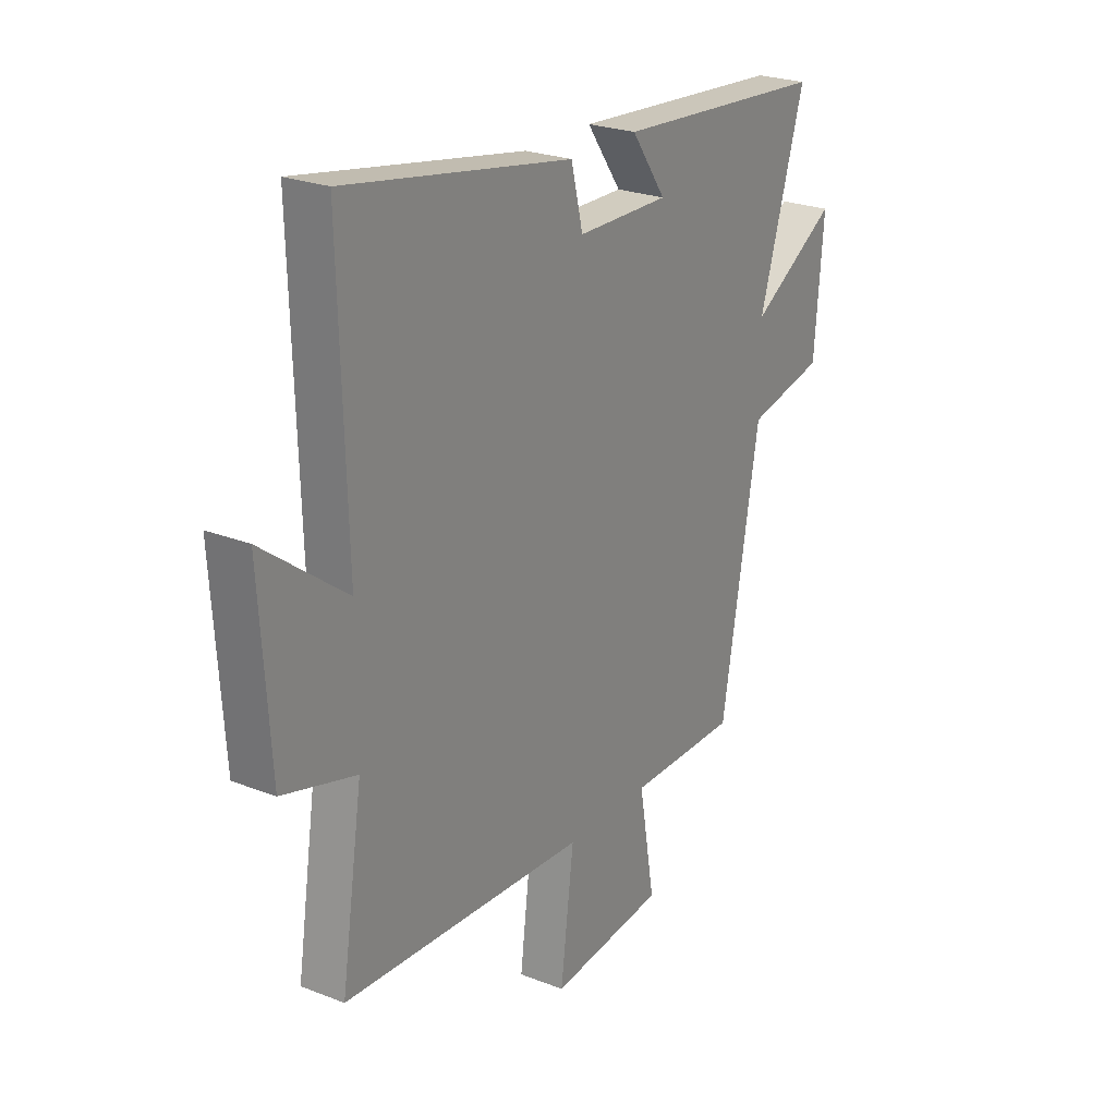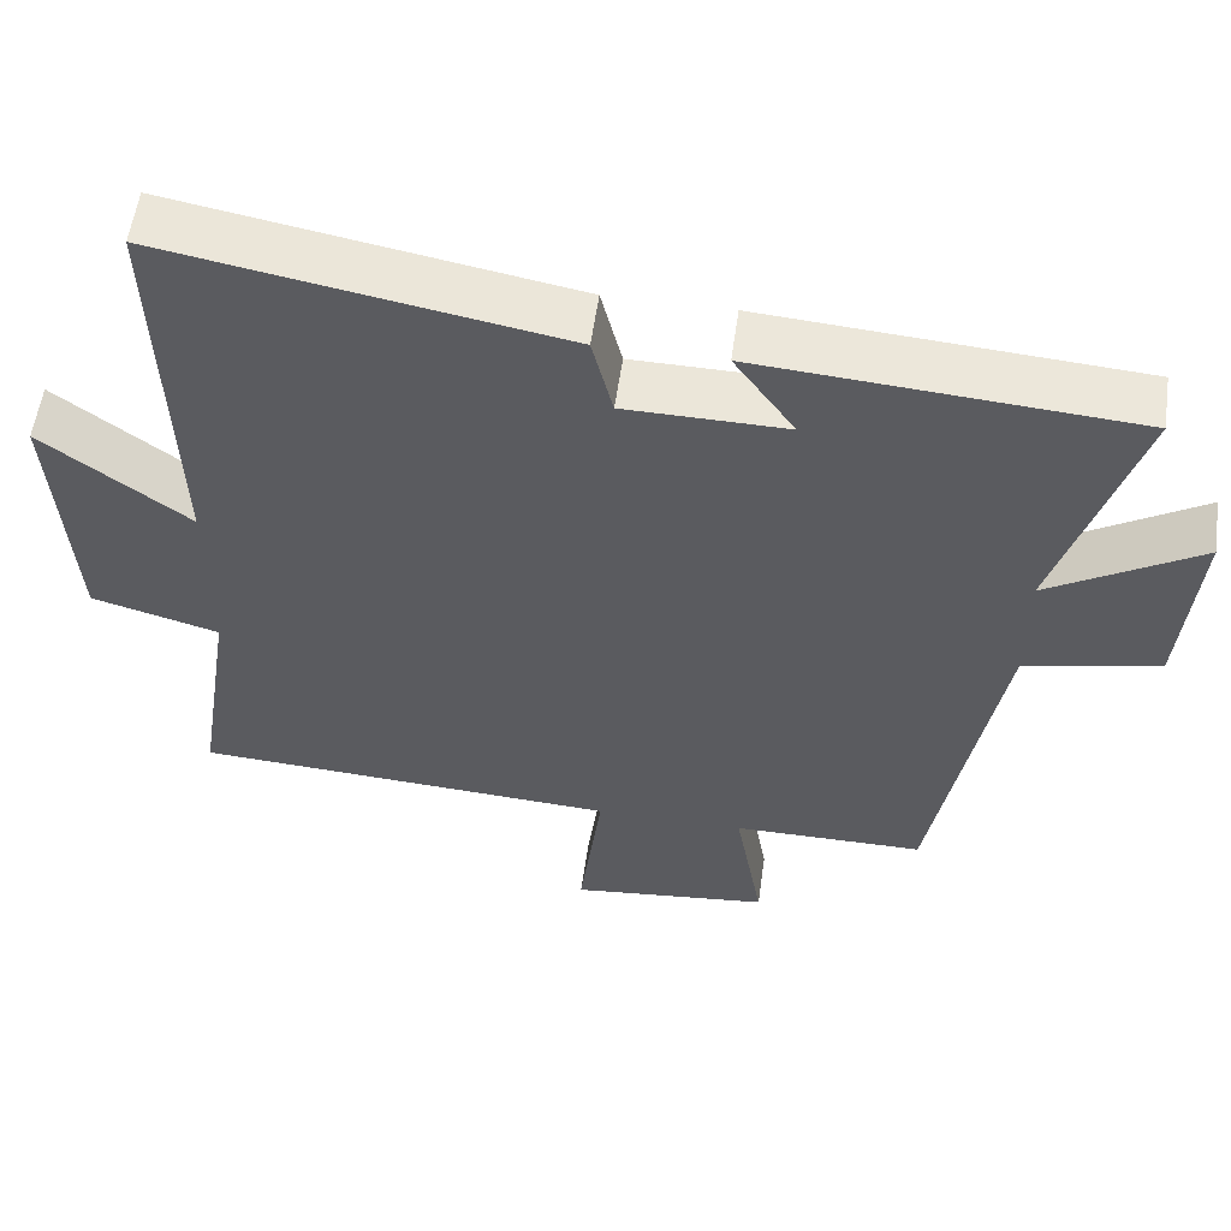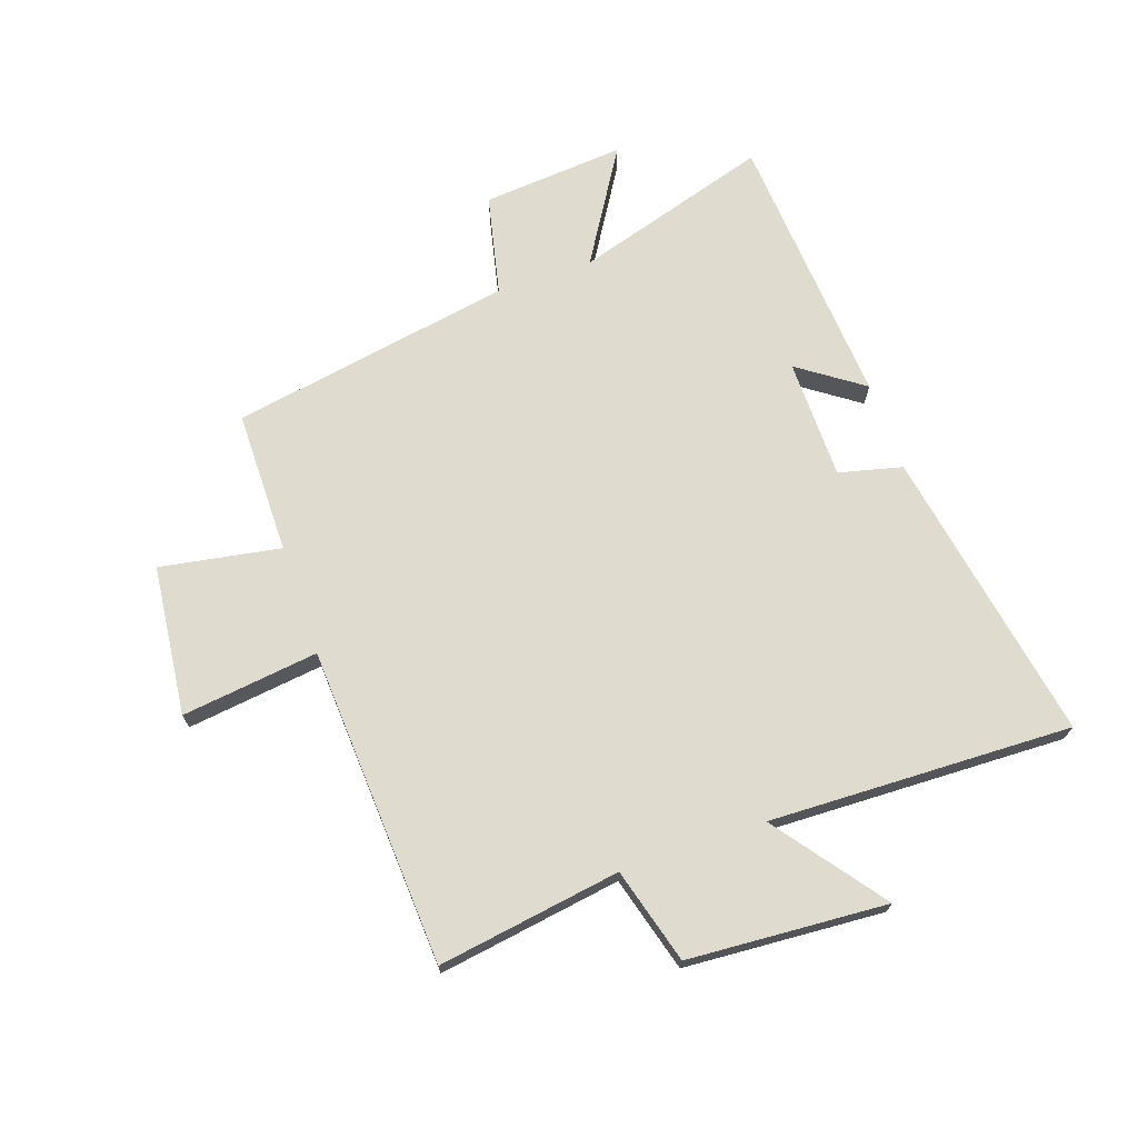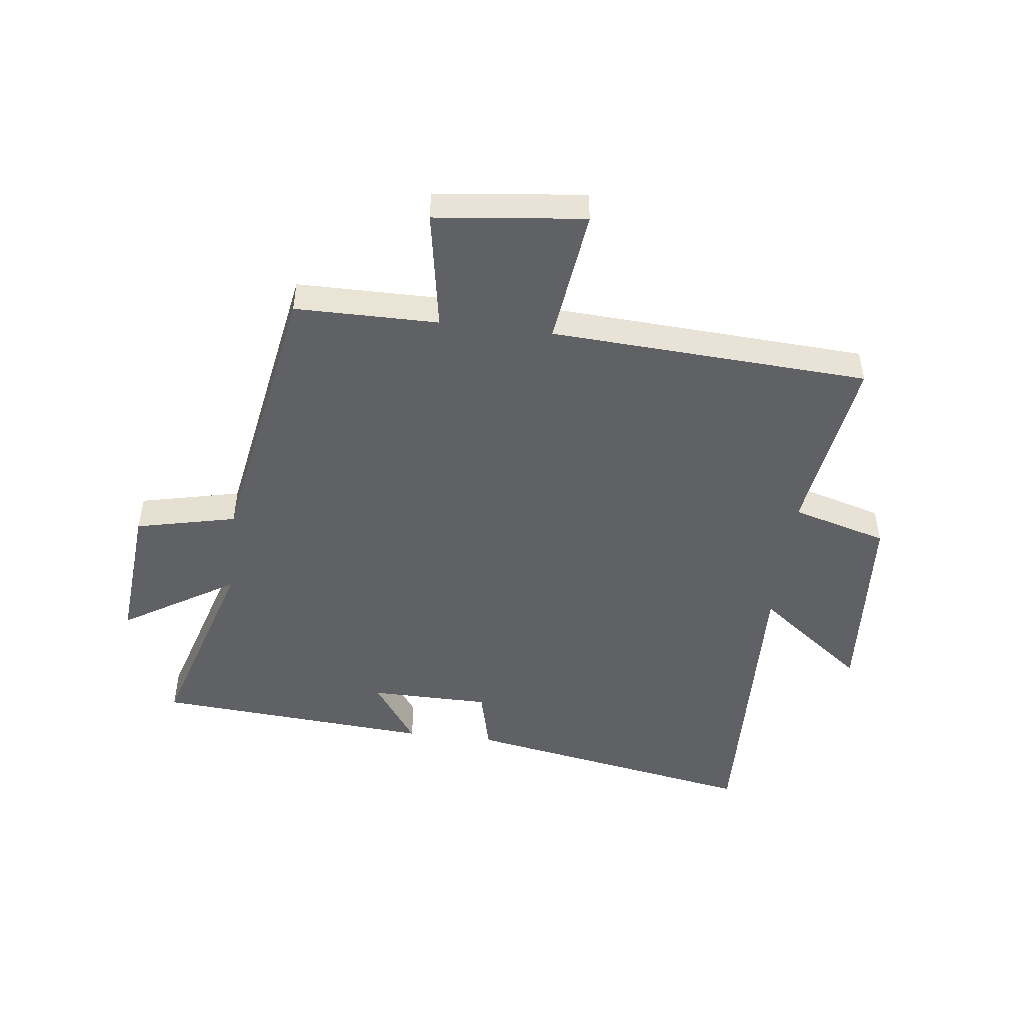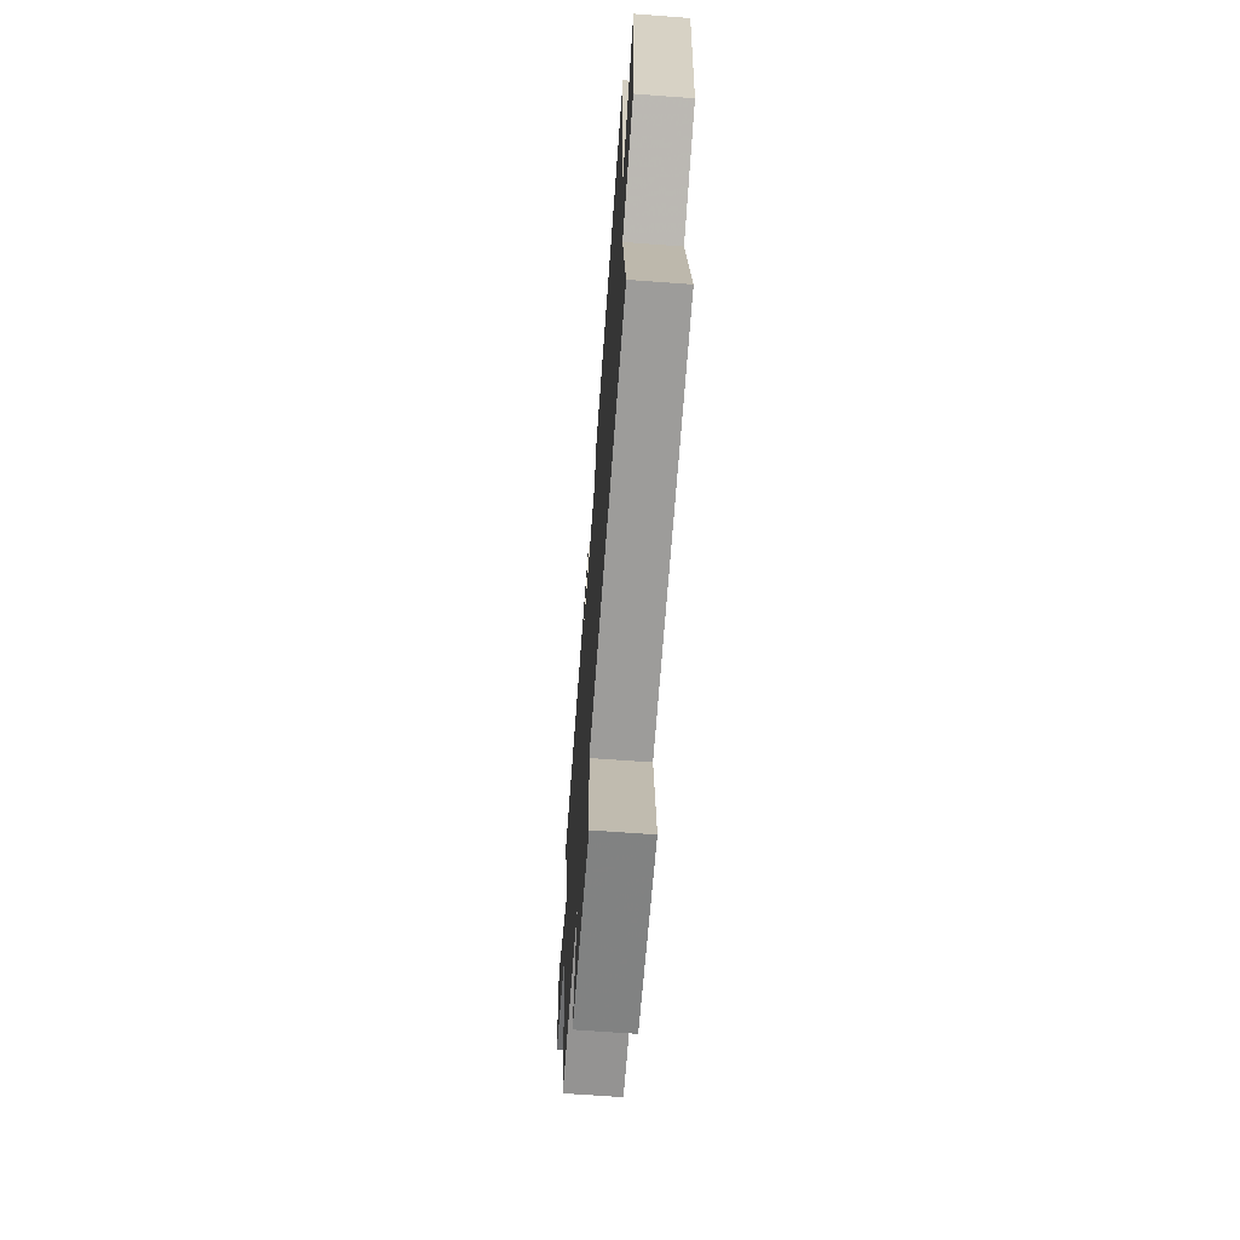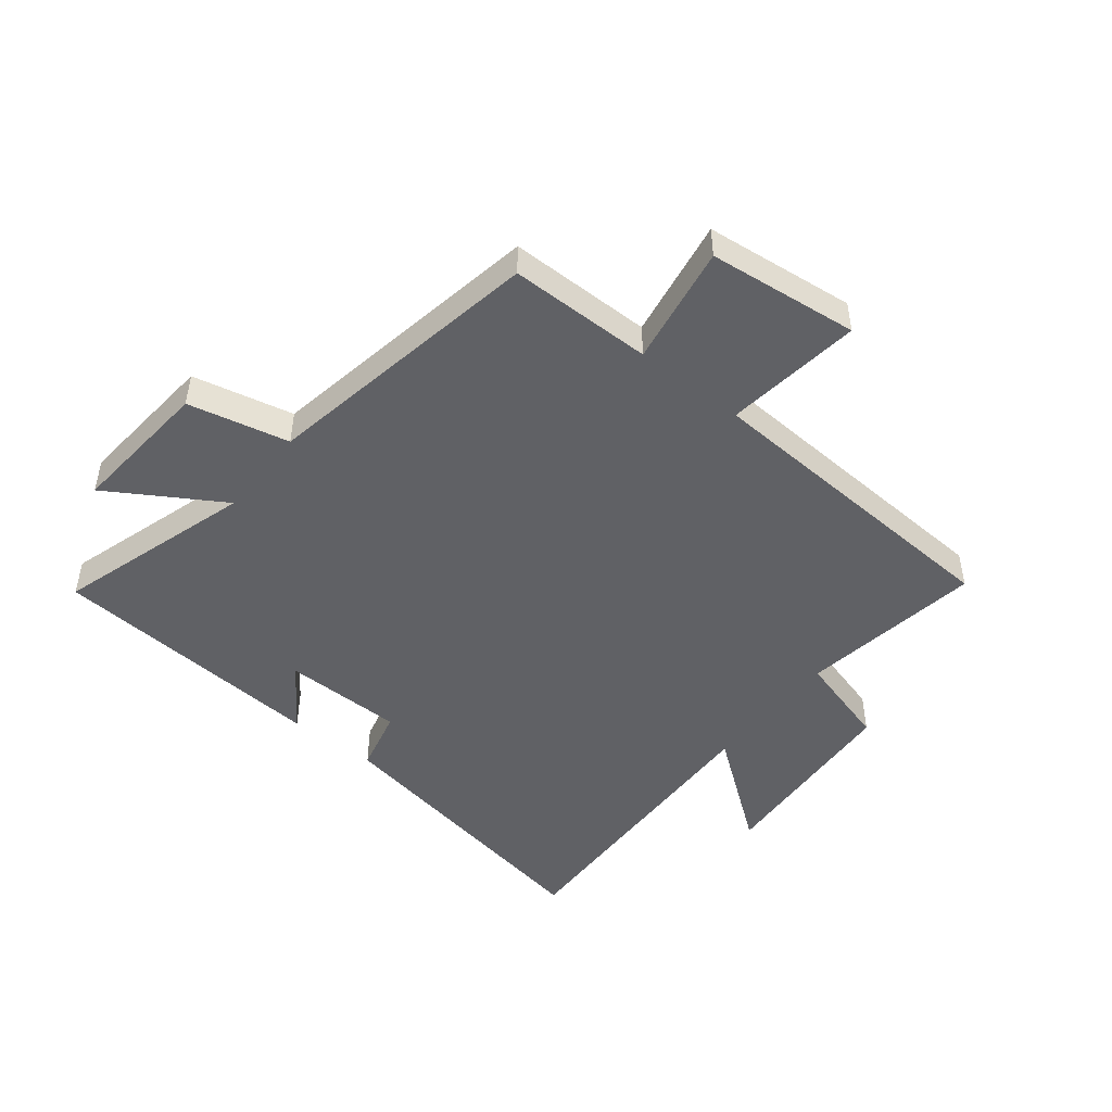
<metadata>
{"format":"obj","ext":"obj","renderer":"f3d","projection":"perspective","resolution":1024,"background":"white","views":[{"elev":24.4,"azim":-57.1,"up":"+Z"},{"elev":56.4,"azim":8.0,"up":"+Z"},{"elev":70.5,"azim":-109.0,"up":"+Y"},{"elev":-48.7,"azim":173.1,"up":"+Y"},{"elev":-67.0,"azim":-94.3,"up":"+Z"},{"elev":-48.0,"azim":141.5,"up":"+Y"}]}
</metadata>
<code>
v 0.6 0.07 0.466
v 0.5 0.07 0.137
v 0.689 0.07 0.253
v 0.669 0.07 0.013
v 0.5 0.07 -0.025
v 0.417 0.07 -0.499
v 0.176 0.07 -0.5
v 0.211 0.07 -0.702
v -0.041 0.07 -0.73
v -0.012 0.07 -0.5
v -0.547 0.07 -0.47
v -0.5 0.07 -0.163
v -0.66 0.07 -0.118
v -0.682 0.07 0.216
v -0.5 0.07 0.079
v -0.515 0.07 0.588
v -0.019 0.07 0.5
v 0.007 0.07 0.394
v 0.209 0.07 0.392
v 0.133 0.07 0.5
v 0.6 0 0.466
v 0.5 0 0.137
v 0.689 0 0.253
v 0.669 0 0.013
v 0.5 0 -0.025
v 0.417 0 -0.499
v 0.176 0 -0.5
v 0.211 0 -0.702
v -0.041 0 -0.73
v -0.012 0 -0.5
v -0.547 0 -0.47
v -0.5 0 -0.163
v -0.66 0 -0.118
v -0.682 0 0.216
v -0.5 0 0.079
v -0.515 0 0.588
v -0.019 0 0.5
v 0.007 0 0.394
v 0.209 0 0.392
v 0.133 0 0.5
f 19 20 1 2
f 18 19 2
f 15 16 17 18
f 15 18 2
f 12 13 14 15
f 12 15 2
f 10 11 12 2
f 7 8 9 10
f 7 10 2
f 6 7 2
f 5 6 2
f 2 3 4 5
f 22 21 40 39
f 22 39 38
f 38 37 36 35
f 22 38 35
f 35 34 33 32
f 22 35 32
f 22 32 31 30
f 30 29 28 27
f 22 30 27
f 22 27 26
f 22 26 25
f 25 24 23 22
f 1 21 22 2
f 2 22 23 3
f 3 23 24 4
f 4 24 25 5
f 5 25 26 6
f 6 26 27 7
f 7 27 28 8
f 8 28 29 9
f 9 29 30 10
f 10 30 31 11
f 11 31 32 12
f 12 32 33 13
f 13 33 34 14
f 14 34 35 15
f 15 35 36 16
f 16 36 37 17
f 17 37 38 18
f 18 38 39 19
f 19 39 40 20
f 20 40 21 1

</code>
